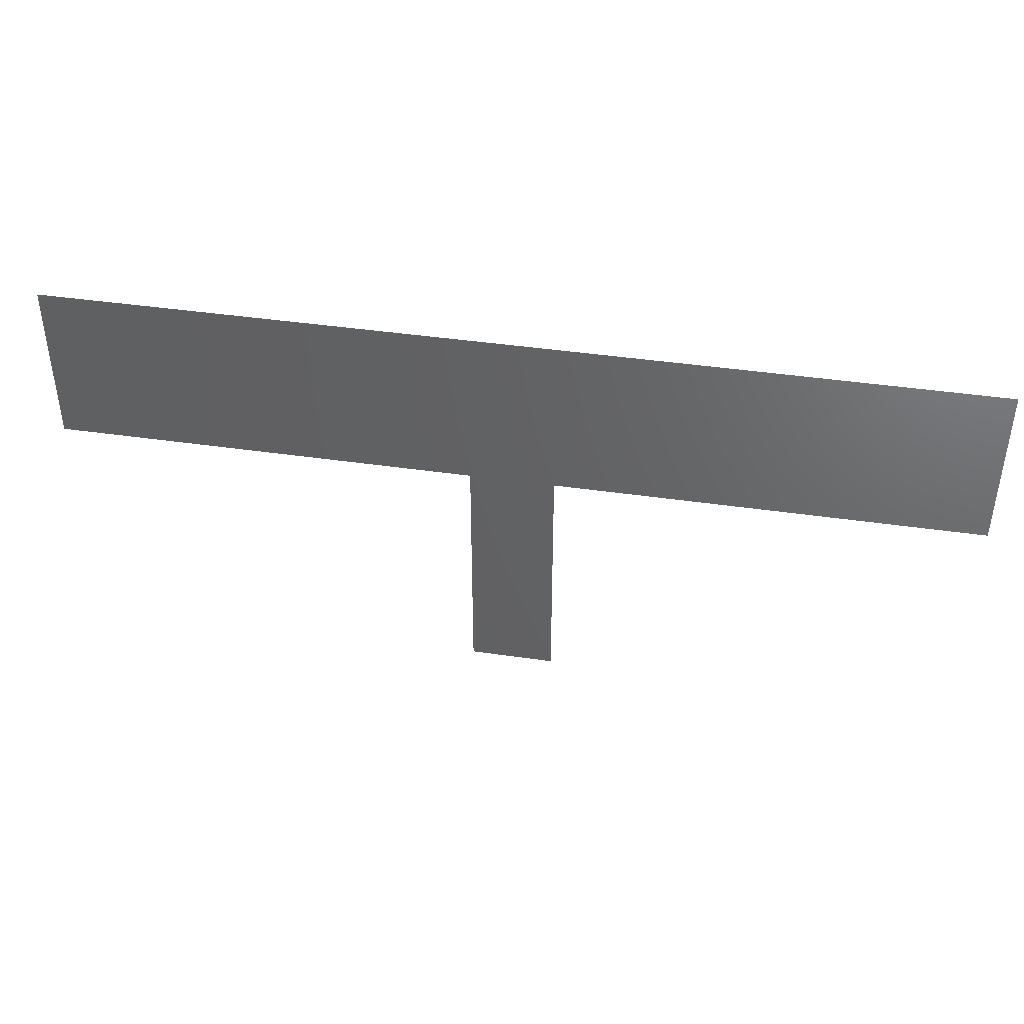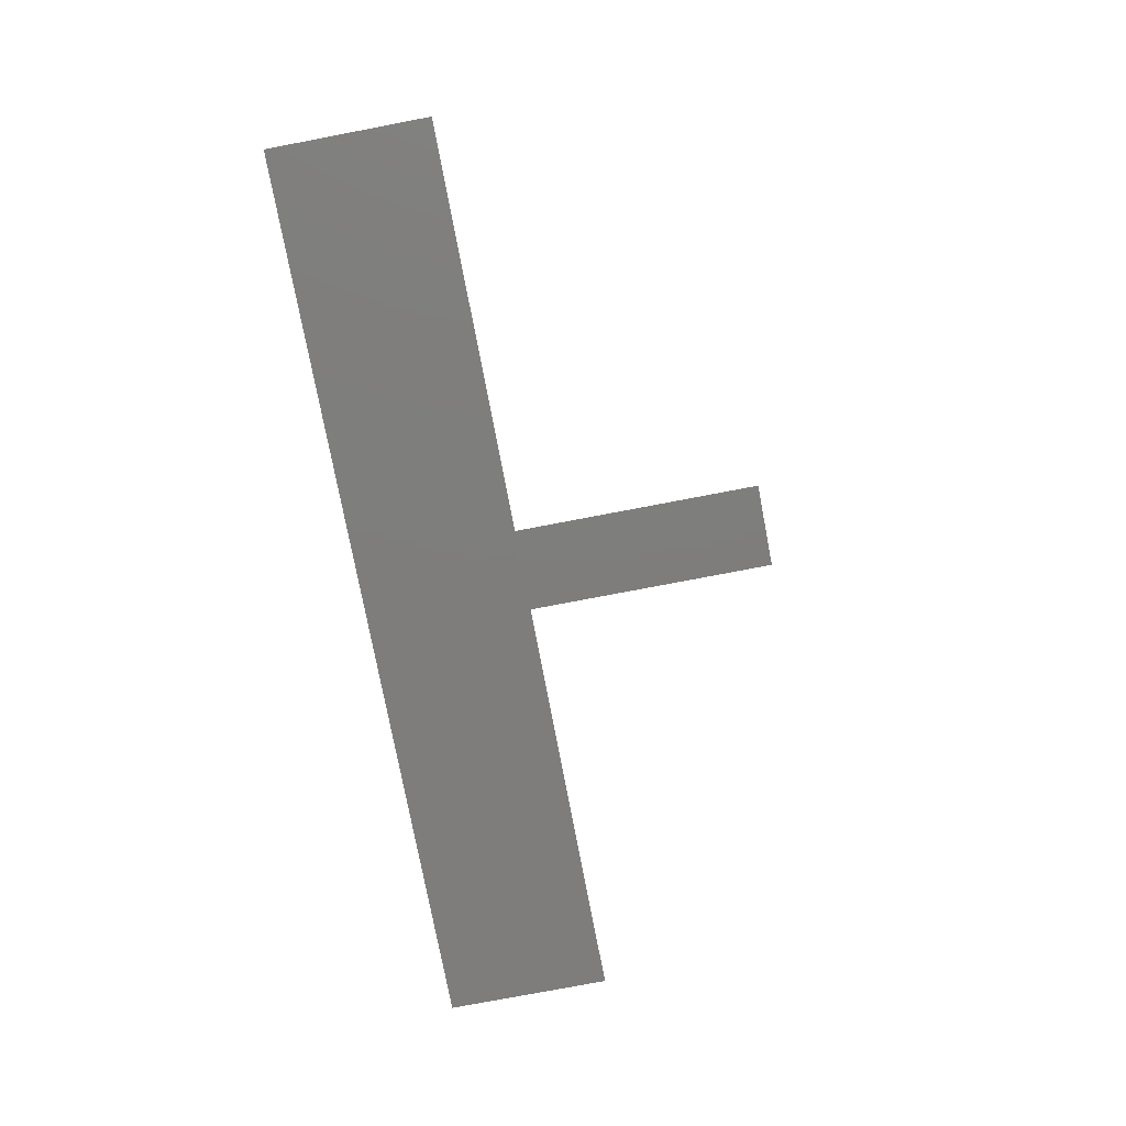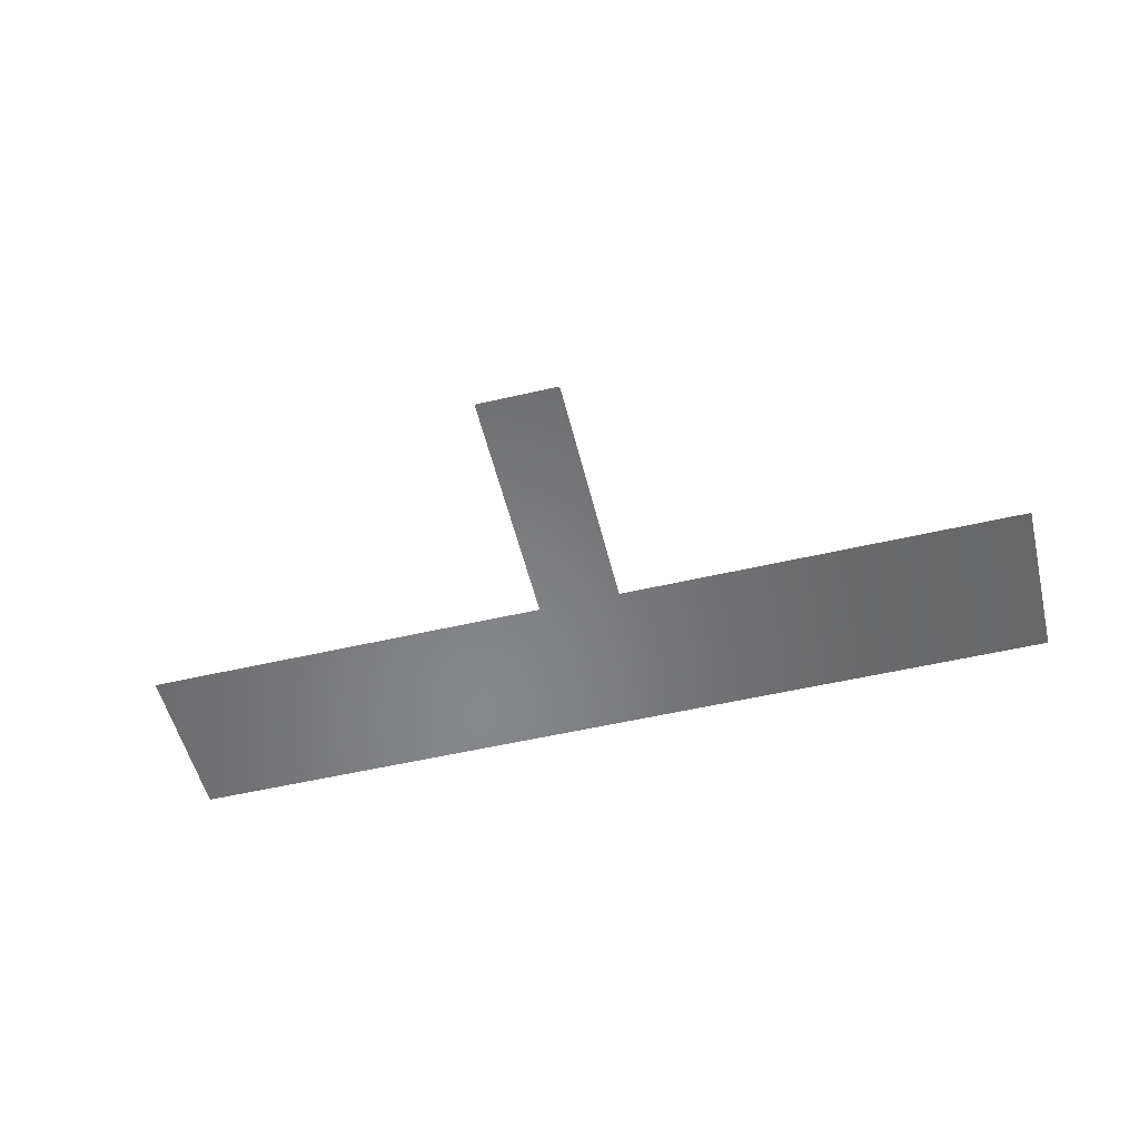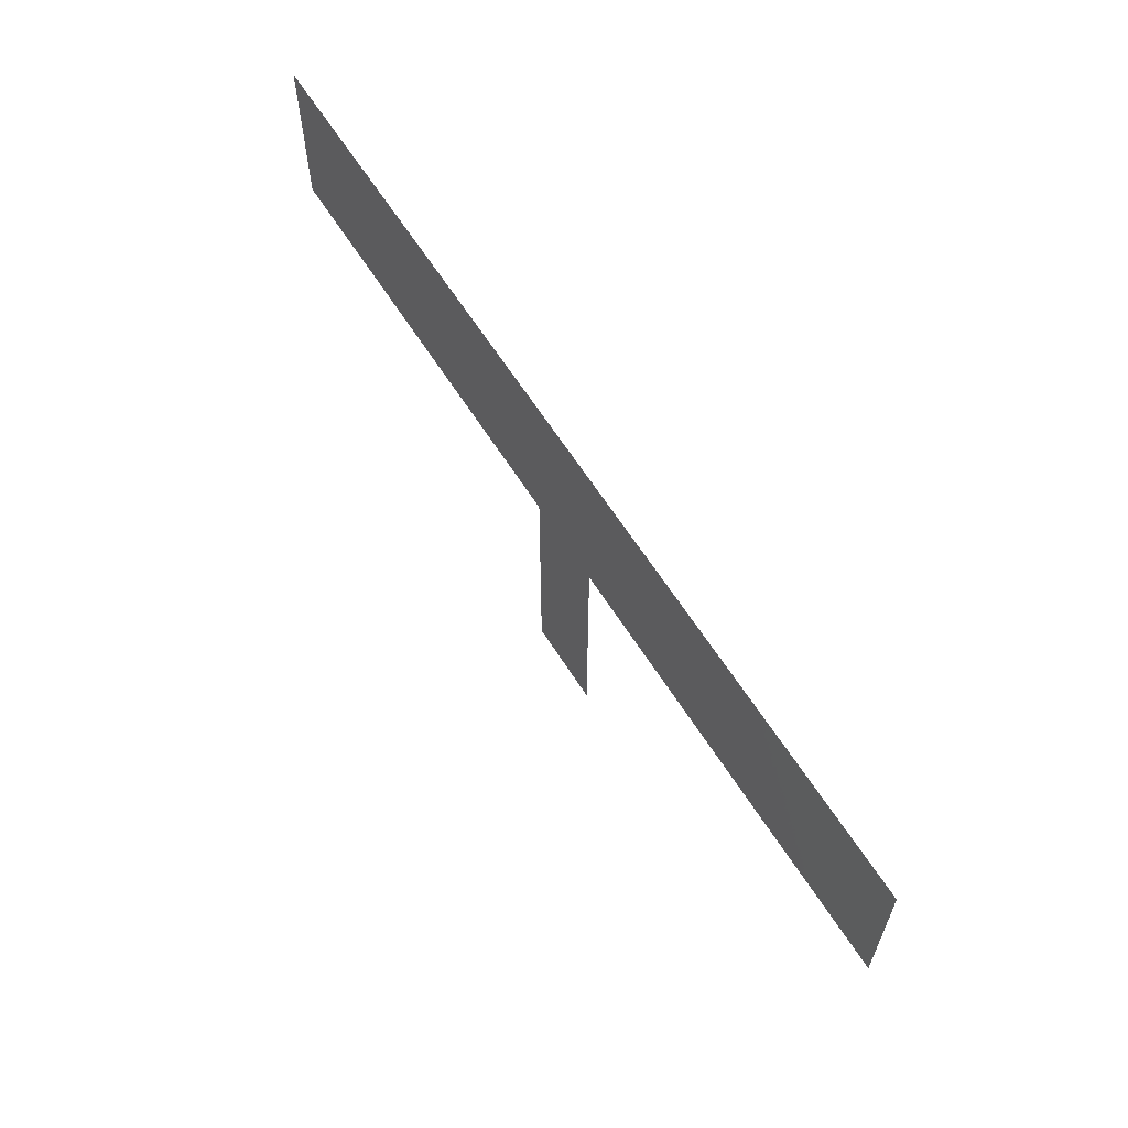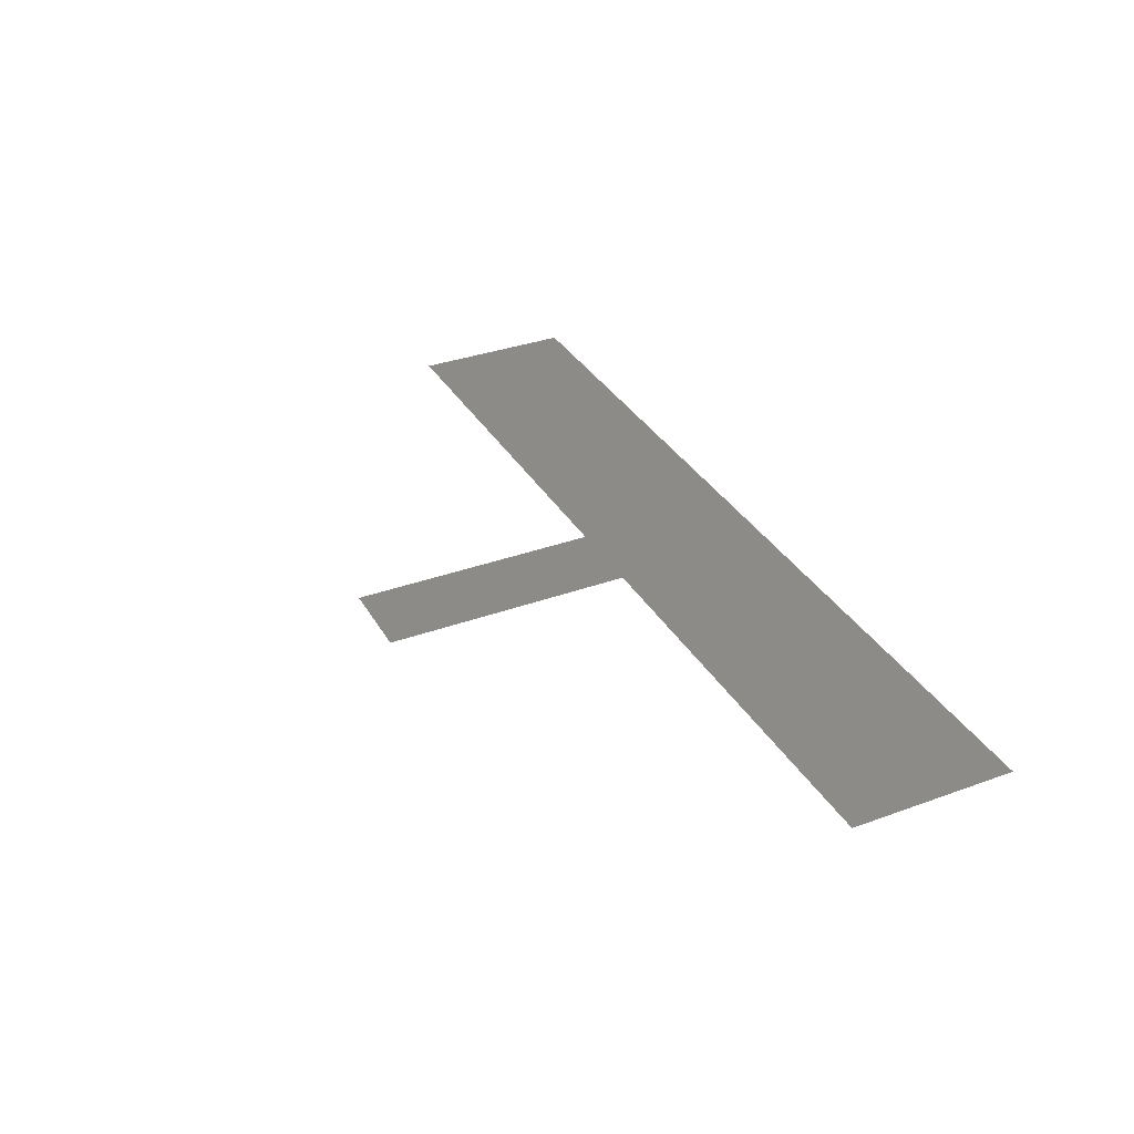
<metadata>
{"format":"stl","ext":"stl","renderer":"f3d","projection":"perspective","resolution":1024,"background":"white","views":[{"elev":42.5,"azim":9.9,"up":"+Z"},{"elev":-77.4,"azim":100.8,"up":"+Y"},{"elev":-54.3,"azim":-166.2,"up":"+Y"},{"elev":62.1,"azim":57.9,"up":"+Z"},{"elev":34.0,"azim":-116.2,"up":"+Y"}]}
</metadata>
<code>
# stl→obj: 8 verts, 6 faces
v 0 0 0.3
v 0.5 0 0.3
v 0 0 0.5
v 0.6 0 0
v 0.6 0 0.3
v 0.5 0 0
v 1.1 0 0.3
v 1.1 0 0.5
f 1 2 3
f 4 5 6
f 6 5 2
f 2 5 3
f 7 8 5
f 5 8 3

</code>
